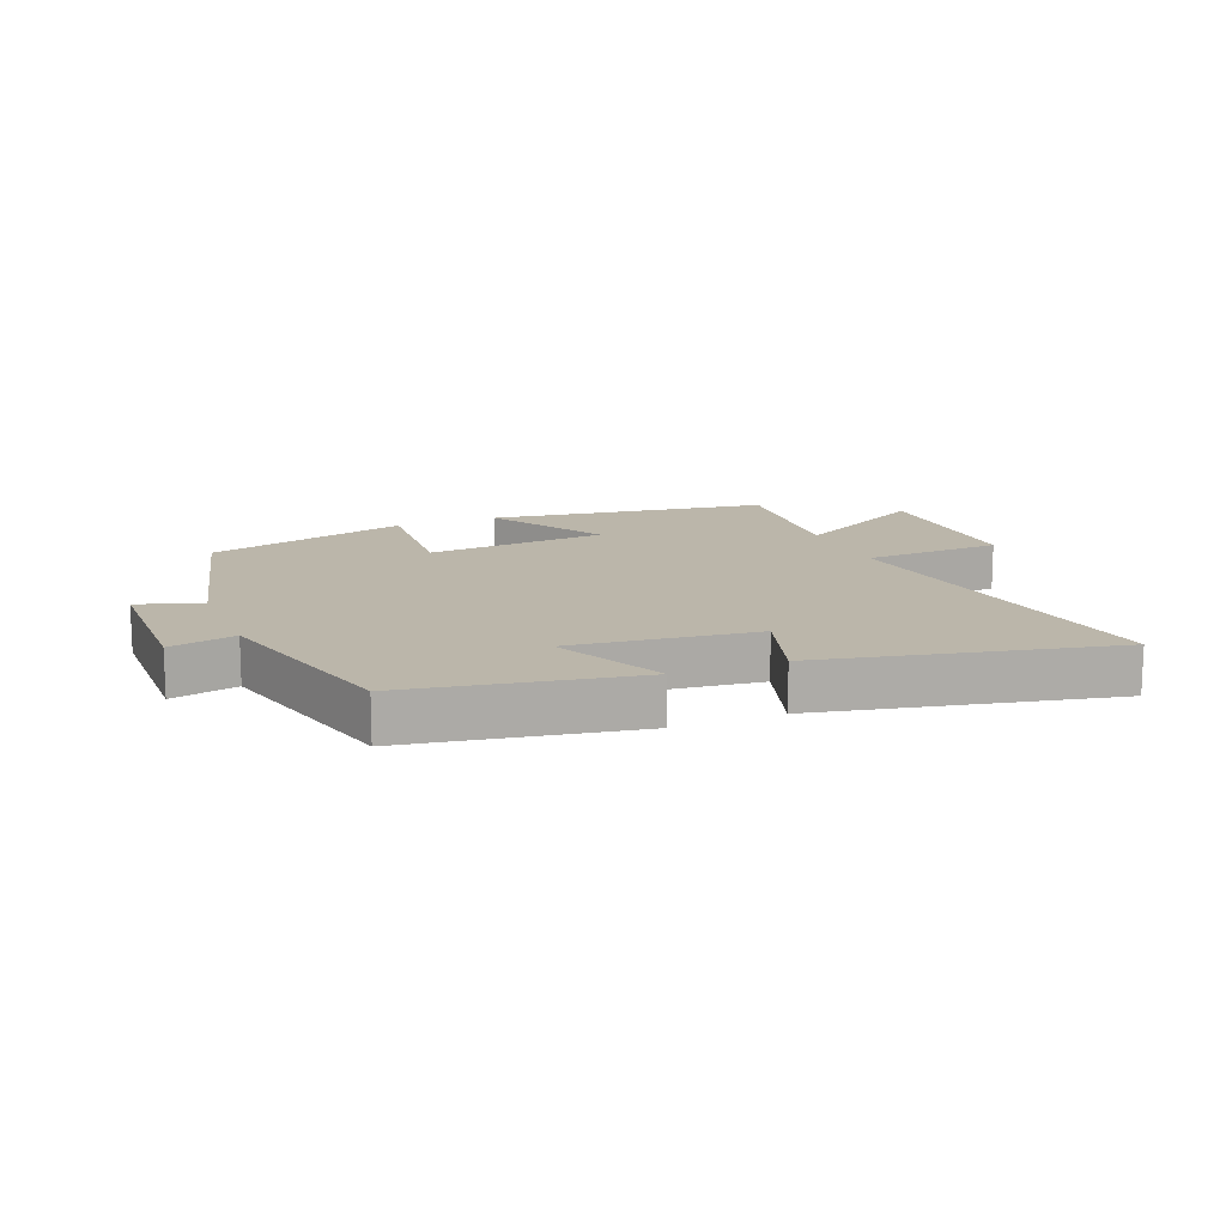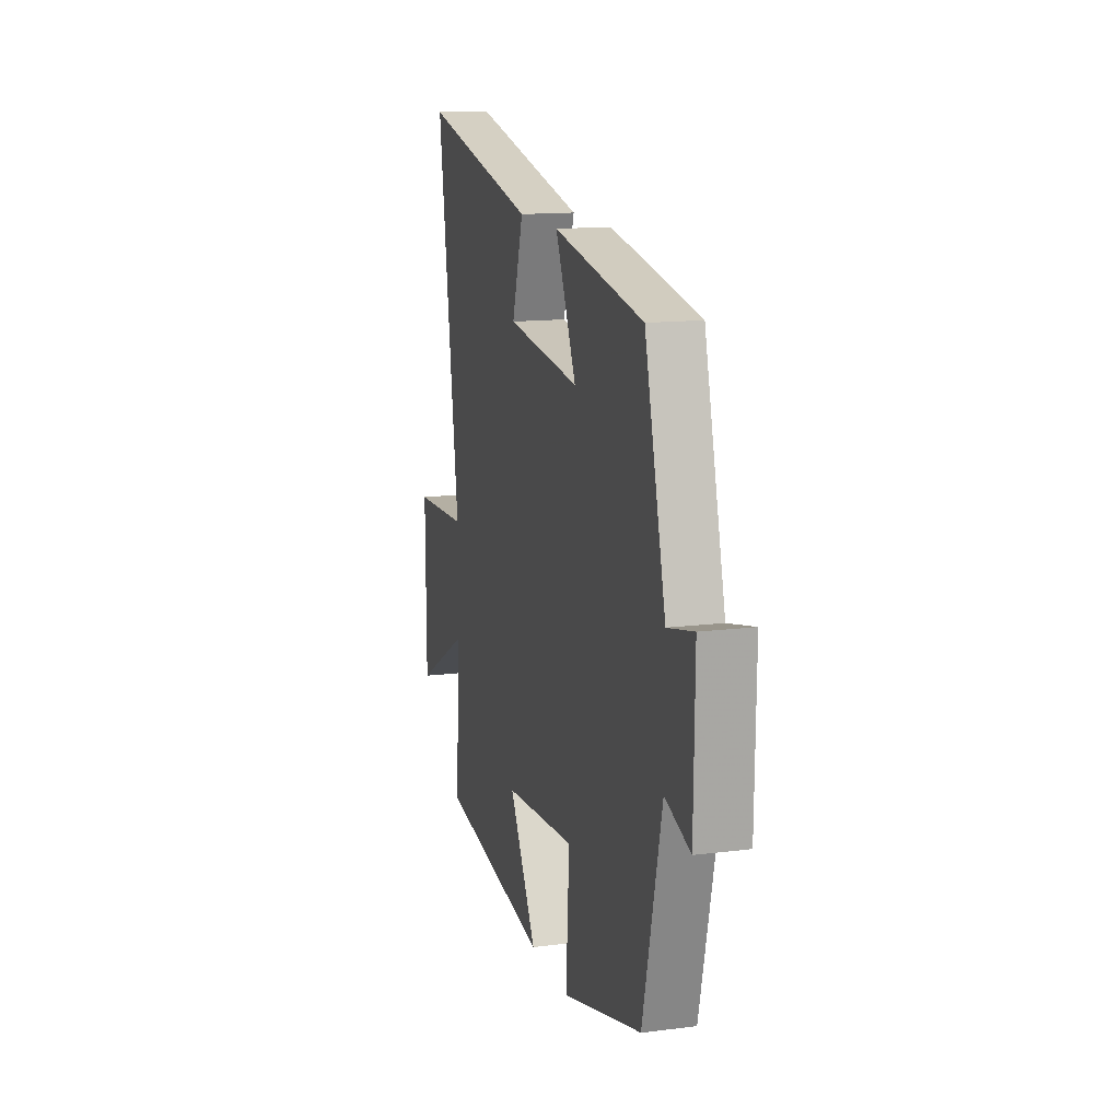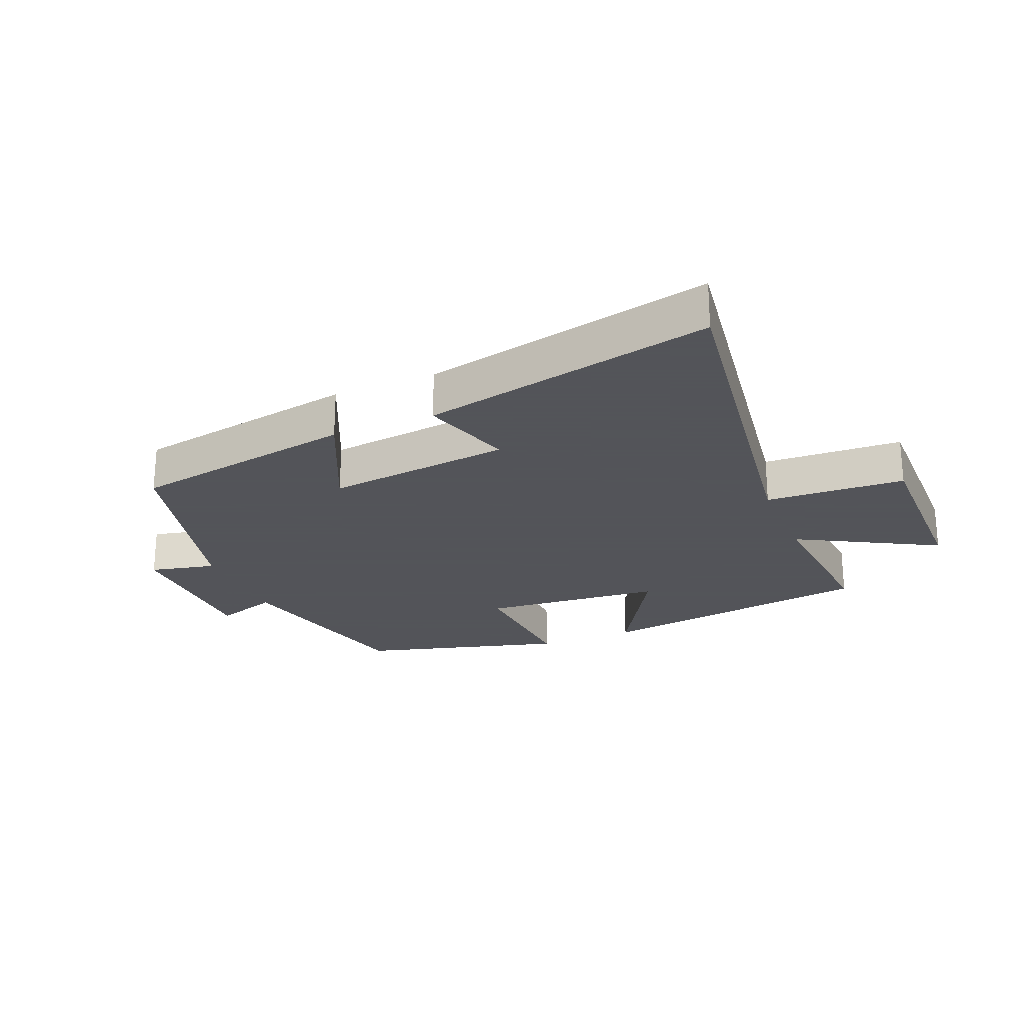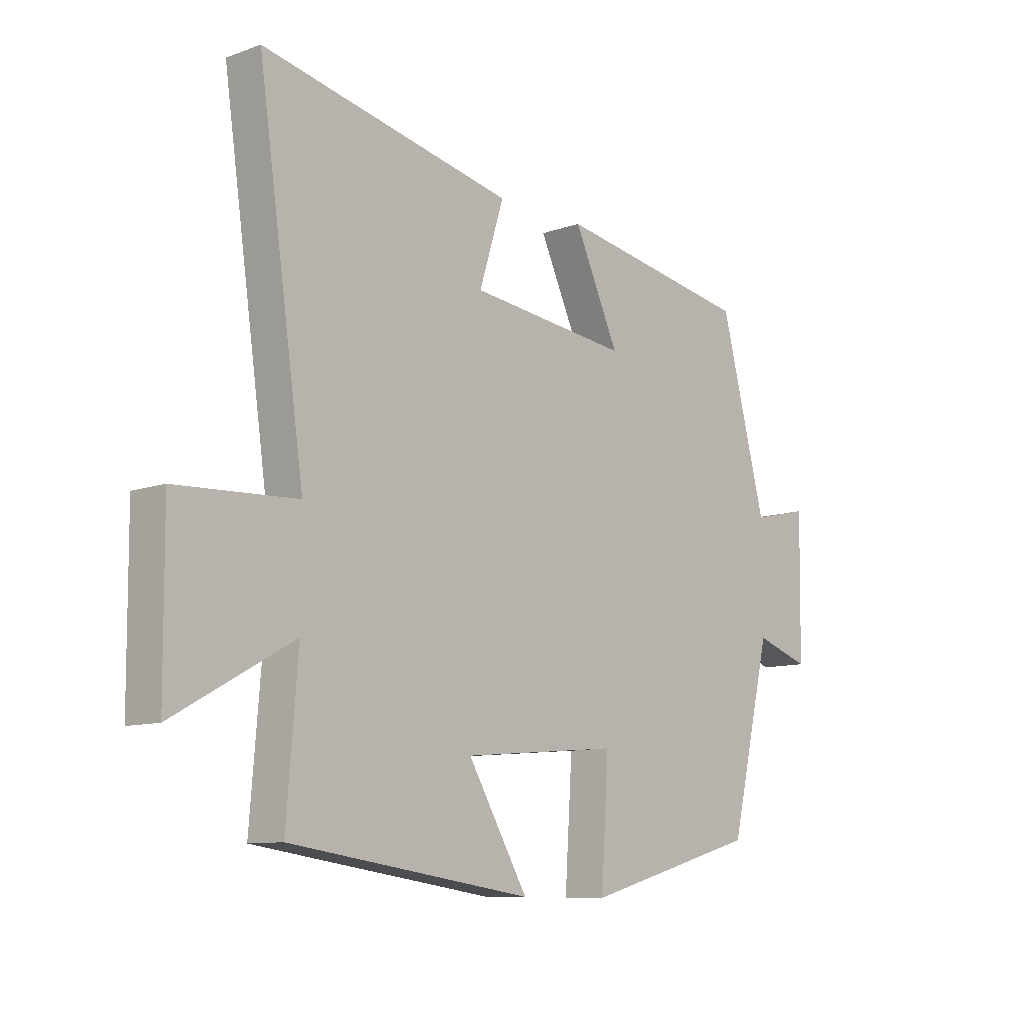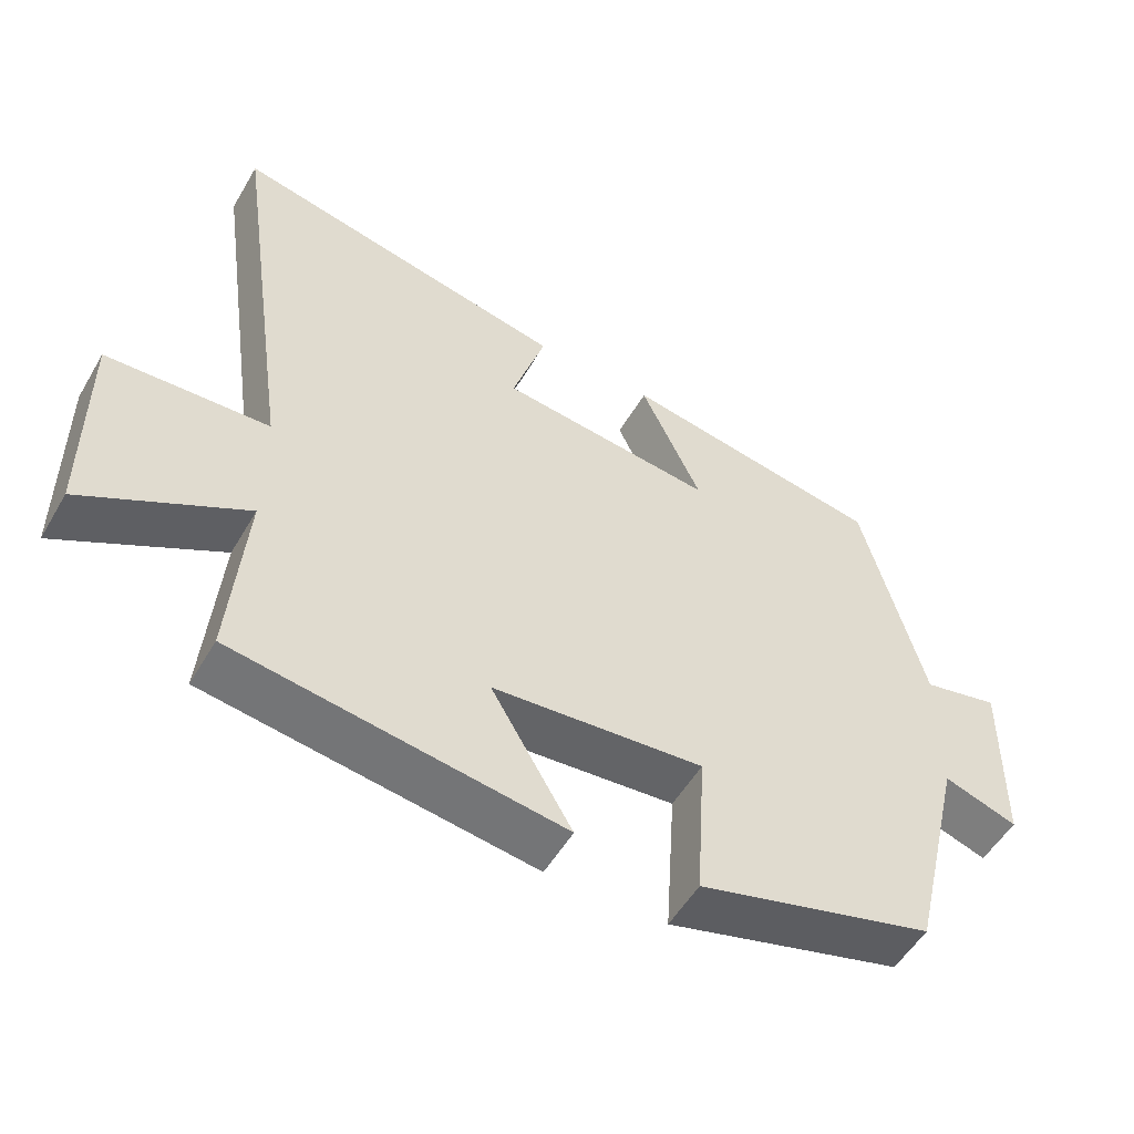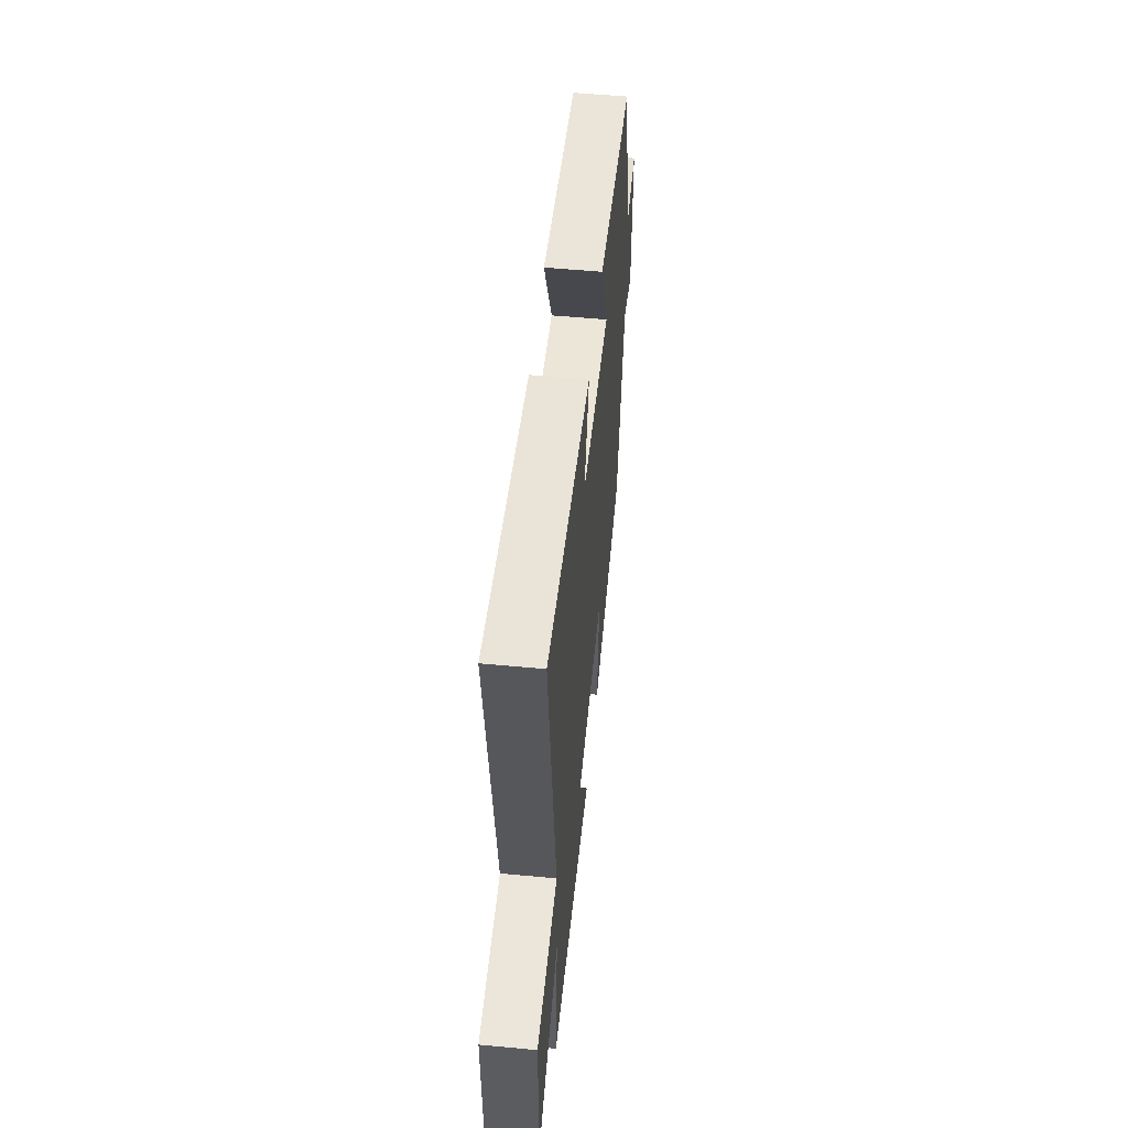
<metadata>
{"format":"obj","ext":"obj","renderer":"f3d","projection":"perspective","resolution":1024,"background":"white","views":[{"elev":13.9,"azim":-22.0,"up":"+Y"},{"elev":14.1,"azim":-105.6,"up":"+Z"},{"elev":-23.9,"azim":22.7,"up":"+Y"},{"elev":-10.1,"azim":132.4,"up":"+Z"},{"elev":-53.4,"azim":150.2,"up":"+Z"},{"elev":54.2,"azim":95.7,"up":"+Z"}]}
</metadata>
<code>
v -0.415 0.07 0.437
v -0.05 0.07 0.5
v -0.134 0.07 0.319
v 0.164 0.07 0.353
v 0.118 0.07 0.5
v 0.586 0.07 0.599
v 0.5 0.07 0.004
v 0.724 0.07 -0.007
v 0.722 0.07 -0.299
v 0.5 0.07 -0.176
v 0.521 0.07 -0.436
v 0.07 0.07 -0.5
v 0.182 0.07 -0.31
v -0.11 0.07 -0.284
v -0.096 0.07 -0.5
v -0.423 0.07 -0.409
v -0.5 0.07 -0.086
v -0.602 0.07 -0.12
v -0.606 0.07 0.134
v -0.5 0.07 0.11
v -0.415 0 0.437
v -0.05 0 0.5
v -0.134 0 0.319
v 0.164 0 0.353
v 0.118 0 0.5
v 0.586 0 0.599
v 0.5 0 0.004
v 0.724 0 -0.007
v 0.722 0 -0.299
v 0.5 0 -0.176
v 0.521 0 -0.436
v 0.07 0 -0.5
v 0.182 0 -0.31
v -0.11 0 -0.284
v -0.096 0 -0.5
v -0.423 0 -0.409
v -0.5 0 -0.086
v -0.602 0 -0.12
v -0.606 0 0.134
v -0.5 0 0.11
f 17 18 19 20
f 14 15 16 17
f 13 14 17 20
f 10 11 12 13
f 10 13 20 1
f 7 8 9 10
f 4 5 6 7
f 3 4 7 10
f 1 2 3
f 1 3 10
f 40 39 38 37
f 37 36 35 34
f 40 37 34 33
f 33 32 31 30
f 21 40 33 30
f 30 29 28 27
f 27 26 25 24
f 30 27 24 23
f 23 22 21
f 30 23 21
f 1 21 22 2
f 2 22 23 3
f 3 23 24 4
f 4 24 25 5
f 5 25 26 6
f 6 26 27 7
f 7 27 28 8
f 8 28 29 9
f 9 29 30 10
f 10 30 31 11
f 11 31 32 12
f 12 32 33 13
f 13 33 34 14
f 14 34 35 15
f 15 35 36 16
f 16 36 37 17
f 17 37 38 18
f 18 38 39 19
f 19 39 40 20
f 20 40 21 1

</code>
